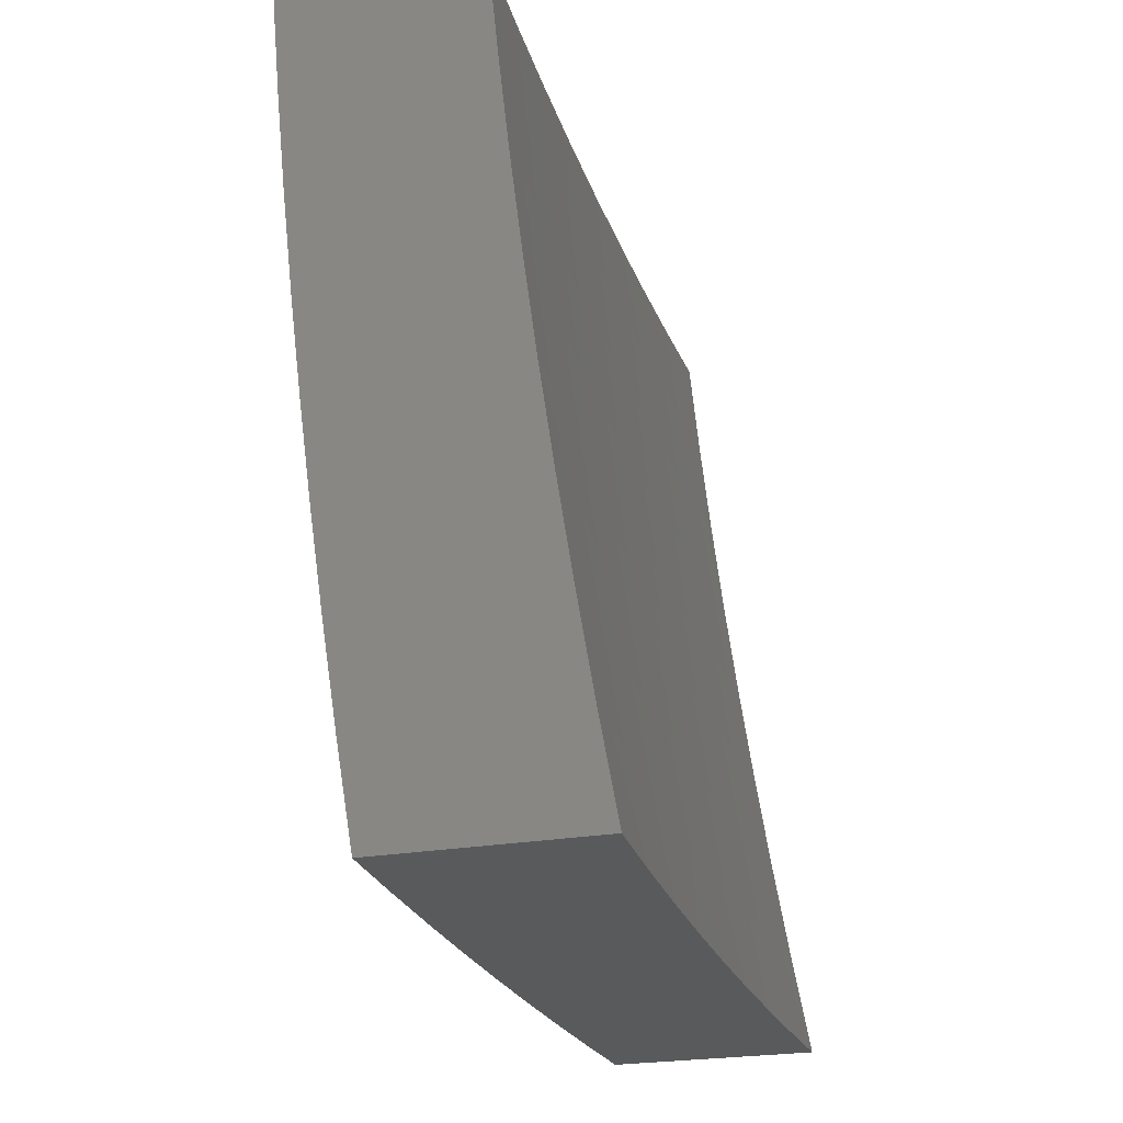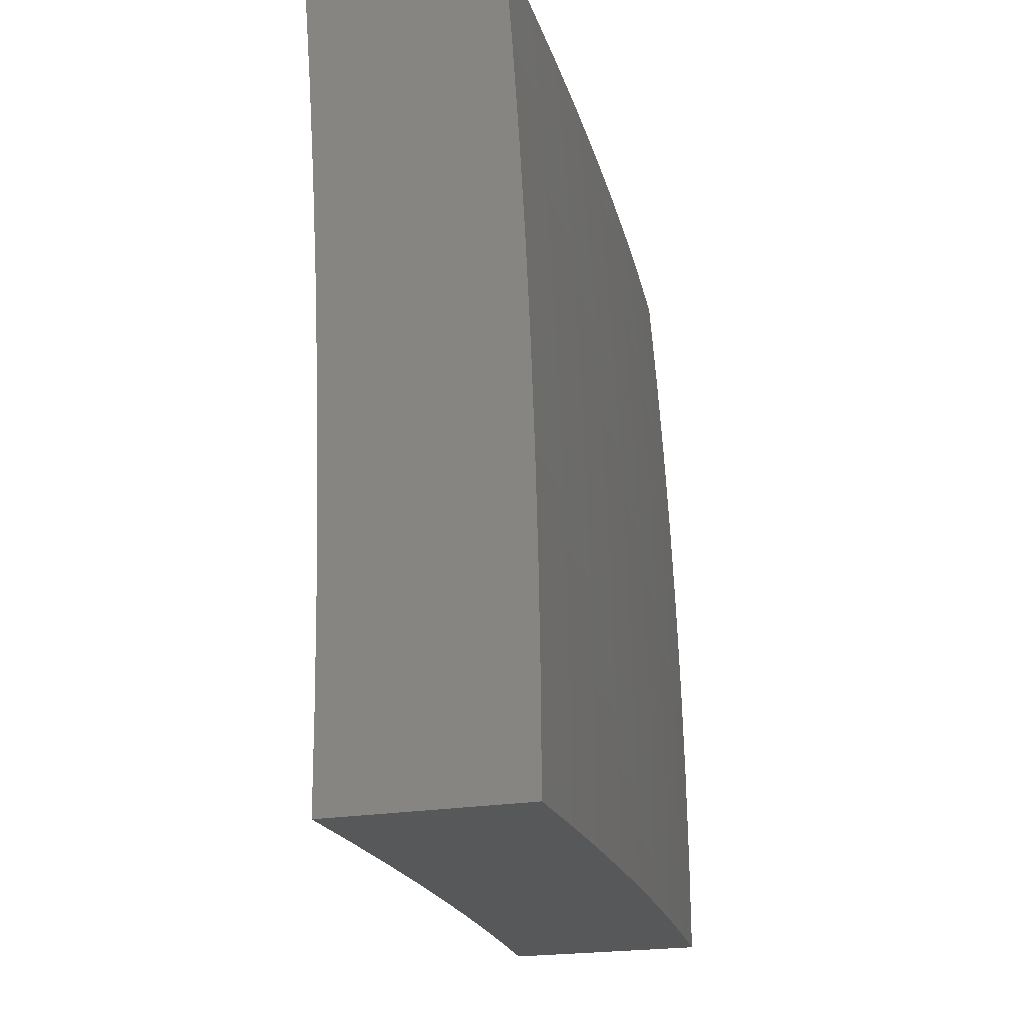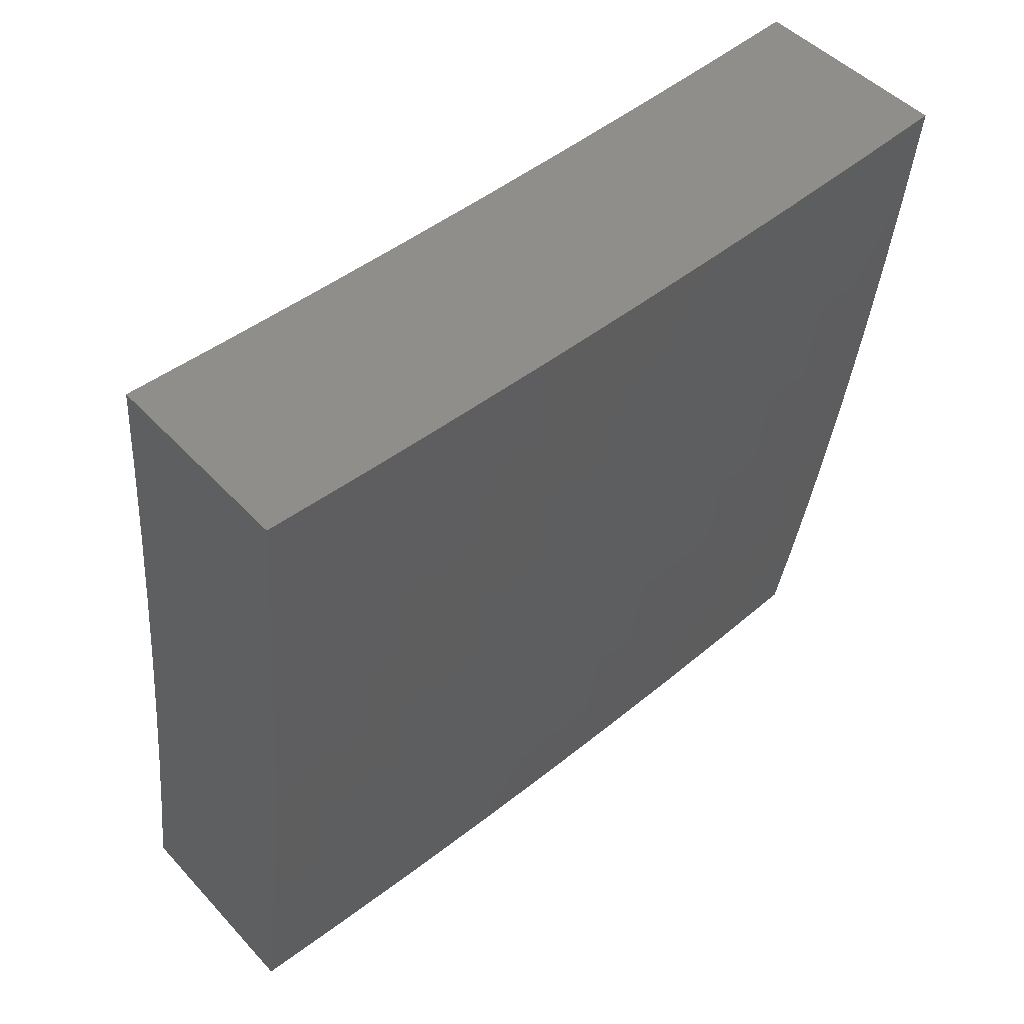
<metadata>
{"format":"stl","ext":"stl","renderer":"f3d","projection":"perspective","resolution":1024,"background":"white","views":[{"elev":-23.2,"azim":17.8,"up":"+Y"},{"elev":-19.6,"azim":-159.6,"up":"+Z"},{"elev":47.2,"azim":-130.0,"up":"+Y"}]}
</metadata>
<code>
# stl→obj: 329 verts, 654 faces
v -11.11 -2 0.1252
v -11.11 -2 0
v -11.13 -1.881 0.06159
v -11.14 -1.876 0
v -11.16 -1.754 0.06159
v -11.16 -1.751 0
v -11.18 -1.627 0.06159
v -11.18 -1.627 0
v -11.19 -1.564 0.06159
v -11.2 -1.502 0
v -11.2 -1.502 0.06159
v -11.21 -1.377 0
v -11.21 -1.376 0.06159
v -11.23 -1.251 0
v -11.23 -1.25 0.06159
v -11.24 -1.126 0
v -11.24 -1.126 0.06159
v -11.25 -1 0
v -11.25 -1 0.1252
v -11.25 -1 0.2503
v -11.24 -1.125 0.1852
v -11.24 -1.126 0.1233
v -11.23 -1.25 0.1233
v -11.21 -1.376 0.1233
v -11.19 -1.502 0.1233
v -11.19 -1.564 0.1233
v -11.25 -1 0.3754
v -11.24 -1.125 0.3092
v -11.24 -1.125 0.2782
v -11.24 -1.125 0.2471
v -11.22 -1.25 0.2782
v -11.22 -1.25 0.2471
v -11.21 -1.376 0.2782
v -11.21 -1.376 0.2471
v -11.19 -1.501 0.2782
v -11.19 -1.501 0.2471
v -11.18 -1.564 0.2782
v -11.18 -1.564 0.2471
v -11.17 -1.626 0.2471
v -11.18 -1.627 0.1852
v -11.16 -1.754 0.1852
v -11.16 -1.754 0.1233
v -11.13 -1.88 0.1233
v -11.24 -1 0.5004
v -11.23 -1.125 0.4338
v -11.23 -1.125 0.4026
v -11.24 -1.125 0.3715
v -11.22 -1.249 0.4026
v -11.22 -1.249 0.3715
v -11.21 -1.375 0.4026
v -11.21 -1.375 0.3715
v -11.19 -1.501 0.4026
v -11.19 -1.501 0.3715
v -11.18 -1.563 0.4026
v -11.18 -1.564 0.3715
v -11.17 -1.626 0.3715
v -11.17 -1.626 0.3403
v -11.15 -1.753 0.3403
v -11.15 -1.753 0.3092
v -11.13 -1.88 0.3092
v -11.13 -1.88 0.2782
v -11.11 -2 0.2503
v -11.13 -1.88 0.2471
v -11.13 -1.88 0.1852
v -11.15 -1.754 0.2471
v -11.24 -1 0.6254
v -11.23 -1.124 0.5589
v -11.23 -1.124 0.5276
v -11.23 -1.124 0.4963
v -11.22 -1.249 0.5276
v -11.22 -1.249 0.4963
v -11.2 -1.375 0.5276
v -11.2 -1.375 0.4963
v -11.18 -1.5 0.5276
v -11.19 -1.5 0.4963
v -11.17 -1.563 0.5276
v -11.18 -1.563 0.4963
v -11.17 -1.626 0.4963
v -11.17 -1.626 0.465
v -11.15 -1.753 0.465
v -11.15 -1.753 0.4338
v -11.13 -1.879 0.4338
v -11.13 -1.879 0.4026
v -11.11 -2 0.3754
v -11.13 -1.88 0.3715
v -11.13 -1.88 0.3403
v -11.15 -1.753 0.3715
v -11.23 -1 0.7504
v -11.22 -1.123 0.6844
v -11.23 -1.124 0.6216
v -11.21 -1.248 0.6216
v -11.21 -1.249 0.5589
v -11.2 -1.374 0.6216
v -11.2 -1.374 0.5589
v -11.18 -1.499 0.6216
v -11.18 -1.5 0.5589
v -11.17 -1.562 0.6216
v -11.17 -1.563 0.5589
v -11.16 -1.625 0.5589
v -11.17 -1.625 0.5276
v -11.15 -1.752 0.5276
v -11.15 -1.752 0.4963
v -11.13 -1.879 0.4963
v -11.13 -1.879 0.465
v -11.1 -2 0.5005
v -11.22 -1 0.8752
v -11.21 -1.122 0.8103
v -11.22 -1.123 0.7473
v -11.2 -1.247 0.7473
v -11.21 -1.248 0.6844
v -11.19 -1.373 0.7473
v -11.19 -1.373 0.6844
v -11.17 -1.498 0.7473
v -11.18 -1.499 0.6844
v -11.16 -1.561 0.7473
v -11.17 -1.562 0.6844
v -11.16 -1.624 0.6844
v -11.16 -1.625 0.6216
v -11.14 -1.751 0.6216
v -11.14 -1.752 0.5589
v -11.12 -1.878 0.5589
v -11.12 -1.879 0.5276
v -11.21 -1 1
v -11.2 -1.121 0.9367
v -11.21 -1.122 0.8734
v -11.2 -1.247 0.8734
v -11.2 -1.247 0.8103
v -11.18 -1.372 0.8734
v -11.18 -1.372 0.8103
v -11.16 -1.497 0.8734
v -11.17 -1.498 0.8103
v -11.15 -1.56 0.8734
v -11.16 -1.561 0.8103
v -11.15 -1.623 0.8103
v -11.15 -1.624 0.7473
v -11.13 -1.75 0.7473
v -11.14 -1.751 0.6844
v -11.12 -1.877 0.6844
v -11.12 -1.878 0.6216
v -11.1 -2 0.6255
v -11.2 -1.126 1
v -11.19 -1.246 0.9367
v -11.19 -1.251 1
v -11.18 -1.371 0.9367
v -11.17 -1.377 1
v -11.16 -1.497 0.9367
v -11.15 -1.502 1
v -11.15 -1.559 0.9367
v -11.13 -1.627 1
v -11.14 -1.622 0.9367
v -11.15 -1.623 0.8734
v -11.13 -1.749 0.8734
v -11.13 -1.75 0.8103
v -11.11 -1.876 0.8103
v -11.11 -1.877 0.7473
v -11.09 -2 0.7504
v -11.12 -1.748 0.9367
v -11.11 -1.751 1
v -11.1 -1.874 0.9367
v -11.09 -1.876 1
v -11.07 -2 1
v -11.08 -2 0.8752
v -11.1 -1.875 0.8734
v -11.15 -1.753 0.2782
v -11.17 -1.626 0.2782
v -11.15 -1.753 0.4026
v -11.17 -1.626 0.4026
v -11.18 -1.627 0.1233
v -11.18 -1.564 0.1852
v -11.19 -1.501 0.1852
v -11.21 -1.376 0.1852
v -11.23 -1.25 0.1852
v -11.17 -1.626 0.3092
v -11.18 -1.564 0.3403
v -11.19 -1.501 0.3403
v -11.21 -1.376 0.3403
v -11.22 -1.249 0.3403
v -11.24 -1.125 0.3403
v -11.17 -1.626 0.4338
v -11.18 -1.563 0.465
v -11.19 -1.5 0.465
v -11.2 -1.375 0.465
v -11.22 -1.249 0.465
v -11.23 -1.124 0.465
v -11.18 -1.564 0.3092
v -11.18 -1.563 0.4338
v -11.19 -1.501 0.3092
v -11.21 -1.376 0.3092
v -11.22 -1.25 0.3092
v -11.19 -1.5 0.4338
v -11.2 -1.375 0.4338
v -11.22 -1.249 0.4338
v -11.51 -1 0.1251
v -11.51 -1 0
v -11.49 -1.126 0.0616
v -11.5 -1.126 0
v -11.48 -1.251 0.0616
v -11.48 -1.251 0
v -11.47 -1.376 0.0616
v -11.47 -1.376 0
v -11.45 -1.501 0.0616
v -11.45 -1.501 0
v -11.43 -1.626 0
v -11.43 -1.626 0.0616
v -11.42 -1.751 0
v -11.42 -1.754 0.0616
v -11.4 -1.876 0
v -11.4 -1.88 0.0616
v -11.38 -2 0
v -11.37 -2 0.1252
v -11.37 -2 0.2503
v -11.39 -1.88 0.1852
v -11.4 -1.88 0.1233
v -11.37 -2 0.3754
v -11.39 -1.88 0.3093
v -11.39 -1.88 0.2472
v -11.41 -1.753 0.1852
v -11.42 -1.754 0.1233
v -11.43 -1.626 0.1852
v -11.43 -1.626 0.1233
v -11.45 -1.501 0.1852
v -11.45 -1.501 0.1233
v -11.47 -1.376 0.1233
v -11.37 -2 0.5004
v -11.39 -1.879 0.4339
v -11.39 -1.879 0.3715
v -11.41 -1.753 0.3093
v -11.41 -1.753 0.2472
v -11.43 -1.626 0.3093
v -11.43 -1.626 0.2472
v -11.45 -1.501 0.3093
v -11.45 -1.501 0.2472
v -11.47 -1.376 0.2472
v -11.47 -1.376 0.1852
v -11.48 -1.251 0.1852
v -11.48 -1.251 0.1233
v -11.49 -1.125 0.1233
v -11.36 -2 0.6254
v -11.38 -1.878 0.5589
v -11.39 -1.879 0.4963
v -11.41 -1.753 0.4339
v -11.41 -1.753 0.3715
v -11.43 -1.626 0.4339
v -11.43 -1.626 0.3715
v -11.44 -1.5 0.4339
v -11.45 -1.501 0.3715
v -11.46 -1.375 0.3715
v -11.46 -1.376 0.3093
v -11.48 -1.25 0.3093
v -11.48 -1.25 0.2472
v -11.49 -1.125 0.2472
v -11.49 -1.125 0.1852
v -11.5 -1 0.2503
v -11.35 -2 0.7504
v -11.38 -1.877 0.6844
v -11.38 -1.878 0.6216
v -11.4 -1.752 0.5589
v -11.41 -1.752 0.4963
v -11.42 -1.625 0.5589
v -11.42 -1.625 0.4963
v -11.44 -1.5 0.5589
v -11.44 -1.5 0.4963
v -11.46 -1.375 0.4963
v -11.46 -1.375 0.4339
v -11.47 -1.25 0.4339
v -11.48 -1.25 0.3715
v -11.49 -1.125 0.3715
v -11.49 -1.125 0.3093
v -11.5 -1 0.3754
v -11.34 -2 0.8752
v -11.37 -1.876 0.8103
v -11.37 -1.877 0.7473
v -11.4 -1.751 0.6844
v -11.4 -1.751 0.6216
v -11.42 -1.624 0.6844
v -11.42 -1.625 0.6216
v -11.43 -1.499 0.6844
v -11.44 -1.499 0.6216
v -11.45 -1.374 0.6216
v -11.46 -1.374 0.5589
v -11.47 -1.249 0.5589
v -11.47 -1.249 0.4963
v -11.49 -1.124 0.4963
v -11.49 -1.124 0.4339
v -11.5 -1 0.5004
v -11.33 -2 1
v -11.36 -1.874 0.9367
v -11.37 -1.875 0.8735
v -11.39 -1.75 0.8103
v -11.39 -1.75 0.7473
v -11.41 -1.623 0.8103
v -11.41 -1.624 0.7473
v -11.43 -1.498 0.8103
v -11.43 -1.498 0.7473
v -11.45 -1.373 0.7473
v -11.45 -1.373 0.6844
v -11.46 -1.248 0.6844
v -11.47 -1.249 0.6216
v -11.48 -1.124 0.6216
v -11.48 -1.124 0.5589
v -11.49 -1 0.6254
v -11.36 -1.876 1
v -11.38 -1.751 1
v -11.38 -1.748 0.9367
v -11.39 -1.626 1
v -11.4 -1.622 0.9367
v -11.41 -1.501 1
v -11.42 -1.497 0.9367
v -11.43 -1.376 1
v -11.43 -1.371 0.9367
v -11.44 -1.251 1
v -11.45 -1.246 0.9367
v -11.45 -1.126 1
v -11.46 -1.121 0.9367
v -11.47 -1 1
v -11.48 -1 0.8752
v -11.48 -1 0.7504
v -11.47 -1.122 0.8103
v -11.46 -1.122 0.8735
v -11.48 -1.123 0.6844
v -11.47 -1.123 0.7473
v -11.46 -1.247 0.8103
v -11.45 -1.247 0.8735
v -11.44 -1.372 0.8735
v -11.46 -1.248 0.7473
v -11.44 -1.372 0.8103
v -11.42 -1.497 0.8735
v -11.4 -1.623 0.8735
v -11.39 -1.749 0.8735
f 1 2 3
f 3 2 4
f 3 4 5
f 5 4 6
f 5 6 7
f 7 6 8
f 7 8 9
f 9 8 10
f 9 10 11
f 11 10 12
f 11 12 13
f 13 12 14
f 13 14 15
f 15 14 16
f 15 16 17
f 17 16 18
f 17 18 19
f 20 21 19
f 19 21 22
f 19 22 17
f 17 22 23
f 17 23 15
f 15 23 24
f 15 24 13
f 13 24 25
f 13 25 11
f 11 25 26
f 11 26 9
f 9 26 7
f 27 28 20
f 20 28 29
f 20 29 30
f 30 29 31
f 30 31 32
f 32 31 33
f 32 33 34
f 34 33 35
f 34 35 36
f 36 35 37
f 36 37 38
f 38 37 39
f 38 39 40
f 40 39 41
f 40 41 42
f 42 41 43
f 42 43 3
f 3 43 1
f 44 45 27
f 27 45 46
f 27 46 47
f 47 46 48
f 47 48 49
f 49 48 50
f 49 50 51
f 51 50 52
f 51 52 53
f 53 52 54
f 53 54 55
f 55 54 56
f 55 56 57
f 57 56 58
f 57 58 59
f 59 58 60
f 59 60 61
f 61 60 62
f 61 62 63
f 63 62 64
f 63 64 65
f 65 64 41
f 65 41 39
f 66 67 44
f 44 67 68
f 44 68 69
f 69 68 70
f 69 70 71
f 71 70 72
f 71 72 73
f 73 72 74
f 73 74 75
f 75 74 76
f 75 76 77
f 77 76 78
f 77 78 79
f 79 78 80
f 79 80 81
f 81 80 82
f 81 82 83
f 83 82 84
f 83 84 85
f 85 84 86
f 85 86 87
f 87 86 58
f 87 58 56
f 88 89 66
f 66 89 90
f 66 90 67
f 67 90 91
f 67 91 92
f 92 91 93
f 92 93 94
f 94 93 95
f 94 95 96
f 96 95 97
f 96 97 98
f 98 97 99
f 98 99 100
f 100 99 101
f 100 101 102
f 102 101 103
f 102 103 104
f 104 103 105
f 104 105 82
f 82 105 84
f 106 107 88
f 88 107 108
f 88 108 89
f 89 108 109
f 89 109 110
f 110 109 111
f 110 111 112
f 112 111 113
f 112 113 114
f 114 113 115
f 114 115 116
f 116 115 117
f 116 117 118
f 118 117 119
f 118 119 120
f 120 119 121
f 120 121 122
f 122 121 105
f 122 105 103
f 123 124 106
f 106 124 125
f 106 125 107
f 107 125 126
f 107 126 127
f 127 126 128
f 127 128 129
f 129 128 130
f 129 130 131
f 131 130 132
f 131 132 133
f 133 132 134
f 133 134 135
f 135 134 136
f 135 136 137
f 137 136 138
f 137 138 139
f 139 138 140
f 139 140 121
f 121 140 105
f 123 141 124
f 124 141 142
f 124 142 125
f 125 142 126
f 141 143 142
f 142 143 144
f 142 144 126
f 126 144 128
f 143 145 144
f 144 145 146
f 144 146 128
f 128 146 130
f 145 147 146
f 146 147 148
f 146 148 130
f 130 148 132
f 147 149 148
f 148 149 150
f 148 150 151
f 151 150 152
f 151 152 153
f 153 152 154
f 153 154 155
f 155 154 156
f 155 156 138
f 138 156 140
f 150 149 157
f 157 149 158
f 157 158 159
f 159 158 160
f 159 160 161
f 161 162 159
f 159 162 163
f 159 163 157
f 157 163 152
f 157 152 150
f 163 162 154
f 154 162 156
f 86 84 60
f 60 84 62
f 62 1 64
f 64 1 43
f 64 43 41
f 61 63 164
f 164 63 65
f 164 65 165
f 165 65 39
f 165 39 37
f 58 86 60
f 83 85 166
f 166 85 87
f 166 87 167
f 167 87 56
f 167 56 54
f 102 104 80
f 80 104 82
f 120 122 101
f 101 122 103
f 137 139 119
f 119 139 121
f 153 155 136
f 136 155 138
f 152 163 154
f 3 5 42
f 42 5 168
f 42 168 40
f 40 168 169
f 40 169 38
f 38 169 170
f 38 170 36
f 36 170 171
f 36 171 34
f 34 171 172
f 34 172 32
f 32 172 21
f 32 21 30
f 30 21 20
f 61 164 59
f 59 164 173
f 59 173 57
f 57 173 174
f 57 174 55
f 55 174 175
f 55 175 53
f 53 175 176
f 53 176 51
f 51 176 177
f 51 177 49
f 49 177 178
f 49 178 47
f 47 178 27
f 173 164 165
f 83 166 81
f 81 166 179
f 81 179 79
f 79 179 180
f 79 180 77
f 77 180 181
f 77 181 75
f 75 181 182
f 75 182 73
f 73 182 183
f 73 183 71
f 71 183 184
f 71 184 69
f 69 184 44
f 179 166 167
f 100 102 78
f 78 102 80
f 118 120 99
f 99 120 101
f 135 137 117
f 117 137 119
f 151 153 134
f 134 153 136
f 5 7 168
f 168 7 26
f 168 26 169
f 169 26 25
f 169 25 170
f 170 25 24
f 170 24 171
f 171 24 23
f 171 23 172
f 172 23 22
f 172 22 21
f 173 165 185
f 185 165 37
f 185 37 35
f 179 167 186
f 186 167 54
f 186 54 52
f 98 100 76
f 76 100 78
f 116 118 97
f 97 118 99
f 133 135 115
f 115 135 117
f 148 151 132
f 132 151 134
f 173 185 174
f 174 185 187
f 174 187 175
f 175 187 188
f 175 188 176
f 176 188 189
f 176 189 177
f 177 189 28
f 177 28 178
f 178 28 27
f 187 185 35
f 179 186 180
f 180 186 190
f 180 190 181
f 181 190 191
f 181 191 182
f 182 191 192
f 182 192 183
f 183 192 45
f 183 45 184
f 184 45 44
f 190 186 52
f 96 98 74
f 74 98 76
f 114 116 95
f 95 116 97
f 131 133 113
f 113 133 115
f 187 35 33
f 187 33 188
f 188 33 31
f 188 31 189
f 189 31 29
f 189 29 28
f 190 52 50
f 190 50 191
f 191 50 48
f 191 48 192
f 192 48 46
f 192 46 45
f 96 74 72
f 96 72 94
f 94 72 70
f 94 70 92
f 92 70 68
f 92 68 67
f 114 95 93
f 114 93 112
f 112 93 91
f 112 91 110
f 110 91 90
f 110 90 89
f 131 113 111
f 131 111 129
f 129 111 109
f 129 109 127
f 127 109 108
f 127 108 107
f 193 194 195
f 195 194 196
f 195 196 197
f 197 196 198
f 197 198 199
f 199 198 200
f 199 200 201
f 201 200 202
f 201 202 203
f 201 203 204
f 204 203 205
f 204 205 206
f 206 205 207
f 206 207 208
f 208 207 209
f 208 209 210
f 211 212 210
f 210 212 213
f 210 213 208
f 208 213 206
f 214 215 211
f 211 215 216
f 211 216 212
f 212 216 217
f 212 217 218
f 218 217 219
f 218 219 220
f 220 219 221
f 220 221 222
f 222 221 223
f 222 223 199
f 199 223 197
f 224 225 214
f 214 225 226
f 214 226 215
f 215 226 227
f 215 227 228
f 228 227 229
f 228 229 230
f 230 229 231
f 230 231 232
f 232 231 233
f 232 233 234
f 234 233 235
f 234 235 236
f 236 235 237
f 236 237 195
f 195 237 193
f 238 239 224
f 224 239 240
f 224 240 225
f 225 240 241
f 225 241 242
f 242 241 243
f 242 243 244
f 244 243 245
f 244 245 246
f 246 245 247
f 246 247 248
f 248 247 249
f 248 249 250
f 250 249 251
f 250 251 252
f 252 251 253
f 252 253 193
f 254 255 238
f 238 255 256
f 238 256 239
f 239 256 257
f 239 257 258
f 258 257 259
f 258 259 260
f 260 259 261
f 260 261 262
f 262 261 263
f 262 263 264
f 264 263 265
f 264 265 266
f 266 265 267
f 266 267 268
f 268 267 269
f 268 269 253
f 270 271 254
f 254 271 272
f 254 272 255
f 255 272 273
f 255 273 274
f 274 273 275
f 274 275 276
f 276 275 277
f 276 277 278
f 278 277 279
f 278 279 280
f 280 279 281
f 280 281 282
f 282 281 283
f 282 283 284
f 284 283 285
f 284 285 269
f 286 287 270
f 270 287 288
f 270 288 271
f 271 288 289
f 271 289 290
f 290 289 291
f 290 291 292
f 292 291 293
f 292 293 294
f 294 293 295
f 294 295 296
f 296 295 297
f 296 297 298
f 298 297 299
f 298 299 300
f 300 299 301
f 300 301 285
f 286 302 287
f 287 302 303
f 287 303 304
f 304 303 305
f 304 305 306
f 306 305 307
f 306 307 308
f 308 307 309
f 308 309 310
f 310 309 311
f 310 311 312
f 312 311 313
f 312 313 314
f 314 313 315
f 314 315 316
f 317 318 316
f 316 318 319
f 316 319 314
f 314 319 312
f 301 320 317
f 317 320 321
f 317 321 318
f 318 321 322
f 318 322 323
f 323 322 324
f 323 324 310
f 310 324 308
f 252 193 237
f 236 195 197
f 268 253 251
f 250 252 235
f 235 252 237
f 284 269 267
f 266 268 249
f 249 268 251
f 300 285 283
f 282 284 265
f 265 284 267
f 320 301 299
f 298 300 281
f 281 300 283
f 299 297 320
f 320 297 325
f 320 325 321
f 321 325 322
f 312 319 323
f 323 319 318
f 234 236 223
f 223 236 197
f 248 250 233
f 233 250 235
f 264 266 247
f 247 266 249
f 280 282 263
f 263 282 265
f 296 298 279
f 279 298 281
f 297 295 325
f 325 295 326
f 325 326 322
f 322 326 324
f 310 312 323
f 222 199 201
f 232 234 221
f 221 234 223
f 246 248 231
f 231 248 233
f 262 264 245
f 245 264 247
f 278 280 261
f 261 280 263
f 294 296 277
f 277 296 279
f 295 293 326
f 326 293 327
f 326 327 324
f 324 327 308
f 220 222 204
f 204 222 201
f 230 232 219
f 219 232 221
f 244 246 229
f 229 246 231
f 260 262 243
f 243 262 245
f 276 278 259
f 259 278 261
f 292 294 275
f 275 294 277
f 293 291 327
f 327 291 328
f 327 328 308
f 308 328 306
f 218 220 206
f 206 220 204
f 228 230 217
f 217 230 219
f 242 244 227
f 227 244 229
f 258 260 241
f 241 260 243
f 274 276 257
f 257 276 259
f 290 292 273
f 273 292 275
f 291 289 328
f 328 289 329
f 328 329 306
f 306 329 304
f 212 218 213
f 213 218 206
f 215 228 216
f 216 228 217
f 225 242 226
f 226 242 227
f 239 258 240
f 240 258 241
f 255 274 256
f 256 274 257
f 271 290 272
f 272 290 273
f 287 304 329
f 287 329 288
f 288 329 289
f 123 106 315
f 315 106 88
f 315 88 316
f 316 88 66
f 316 66 317
f 317 66 44
f 317 44 301
f 301 44 285
f 285 44 27
f 285 27 269
f 269 27 20
f 269 20 253
f 253 20 19
f 253 19 193
f 193 19 18
f 193 18 194
f 16 198 18
f 18 198 196
f 18 196 194
f 198 16 200
f 200 16 14
f 200 14 202
f 202 14 12
f 202 12 203
f 203 12 10
f 203 10 205
f 205 10 8
f 205 8 207
f 207 8 6
f 207 6 209
f 209 6 4
f 209 4 2
f 161 160 286
f 286 160 158
f 286 158 302
f 302 158 149
f 302 149 303
f 303 149 147
f 303 147 305
f 305 147 145
f 305 145 307
f 307 145 143
f 307 143 309
f 309 143 141
f 309 141 311
f 311 141 123
f 311 123 313
f 313 123 315
f 209 2 210
f 210 2 1
f 210 1 211
f 211 1 62
f 211 62 214
f 214 62 84
f 214 84 224
f 224 84 105
f 224 105 238
f 238 105 254
f 254 105 140
f 254 140 270
f 270 140 156
f 270 156 286
f 286 156 162
f 286 162 161

</code>
